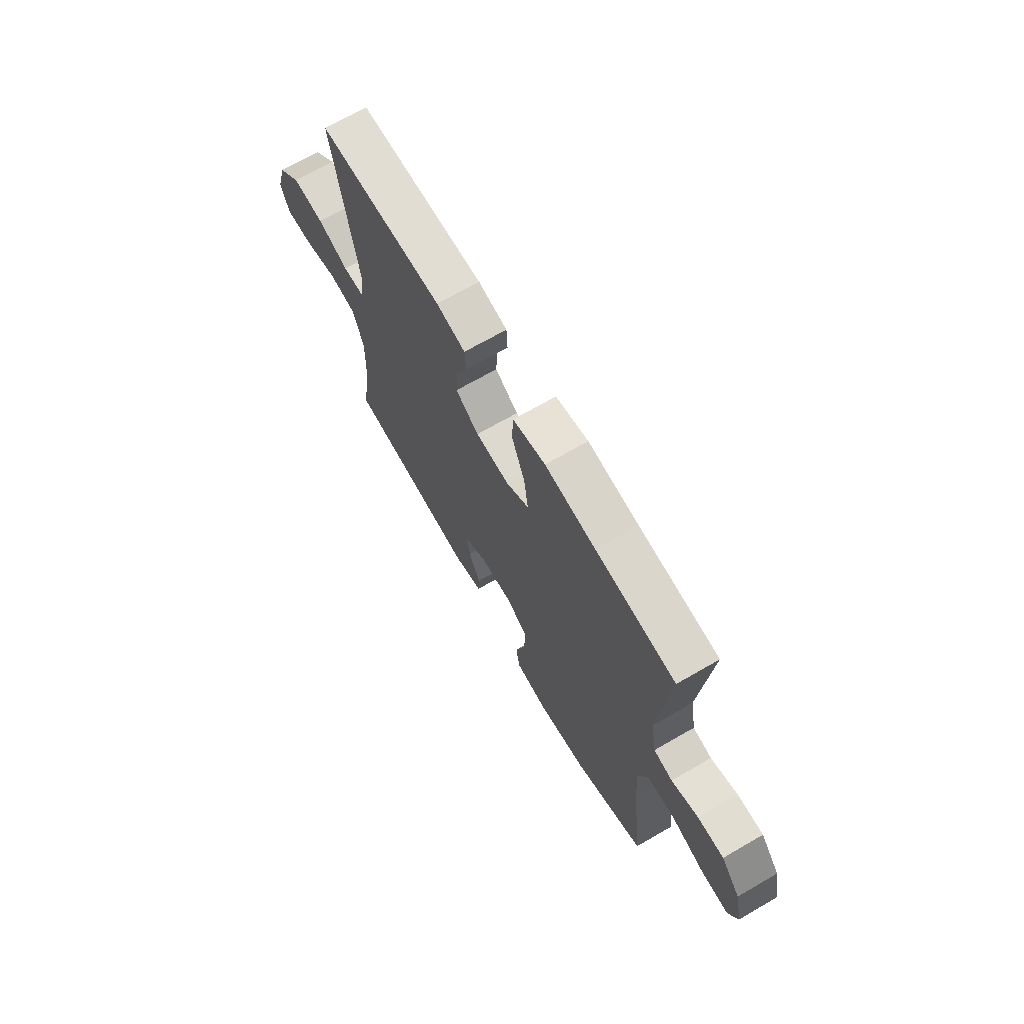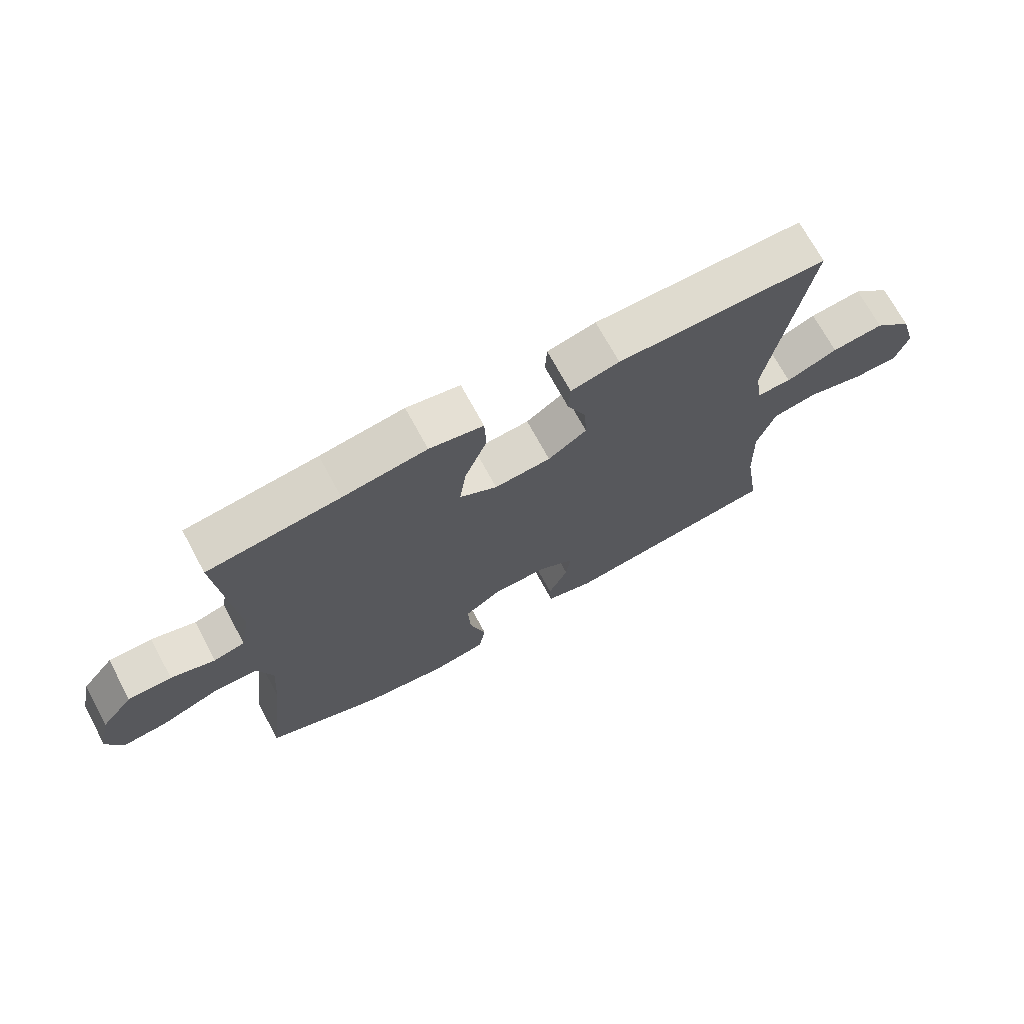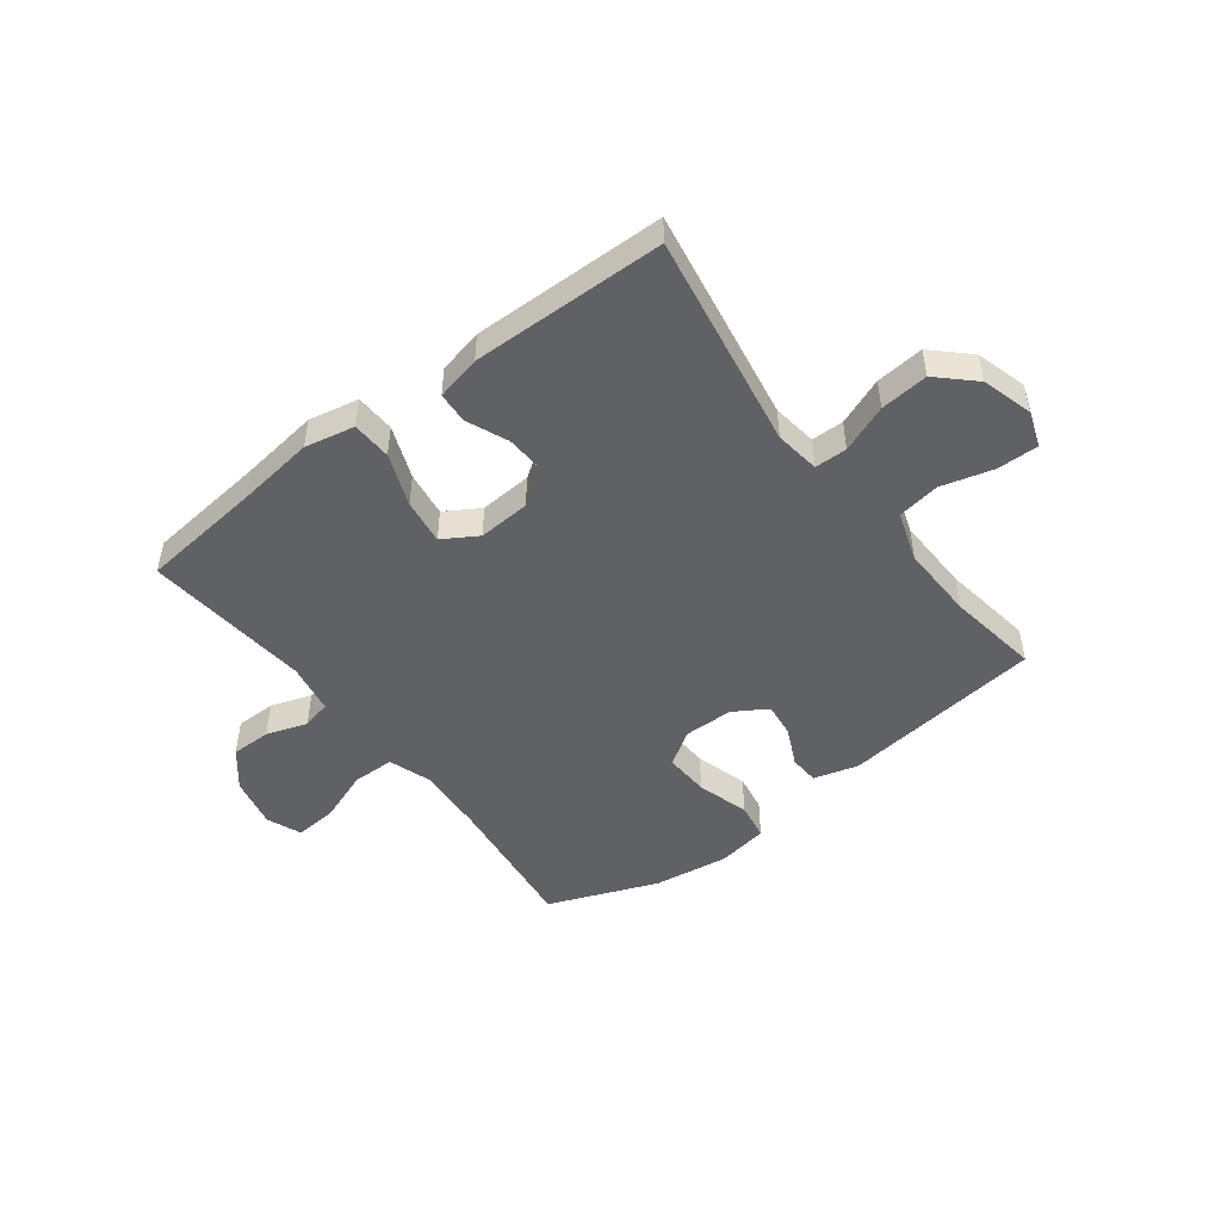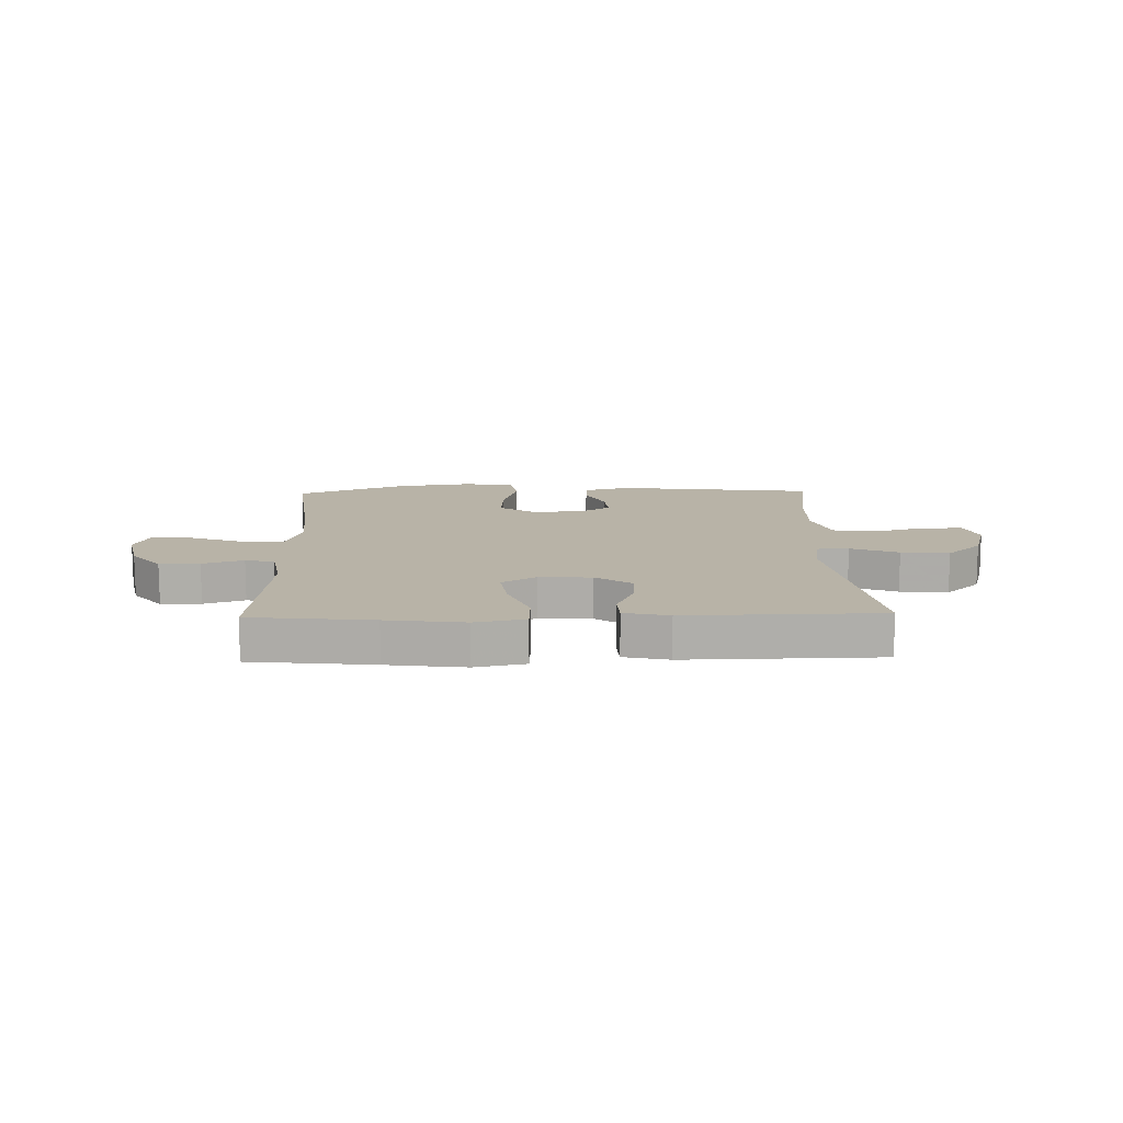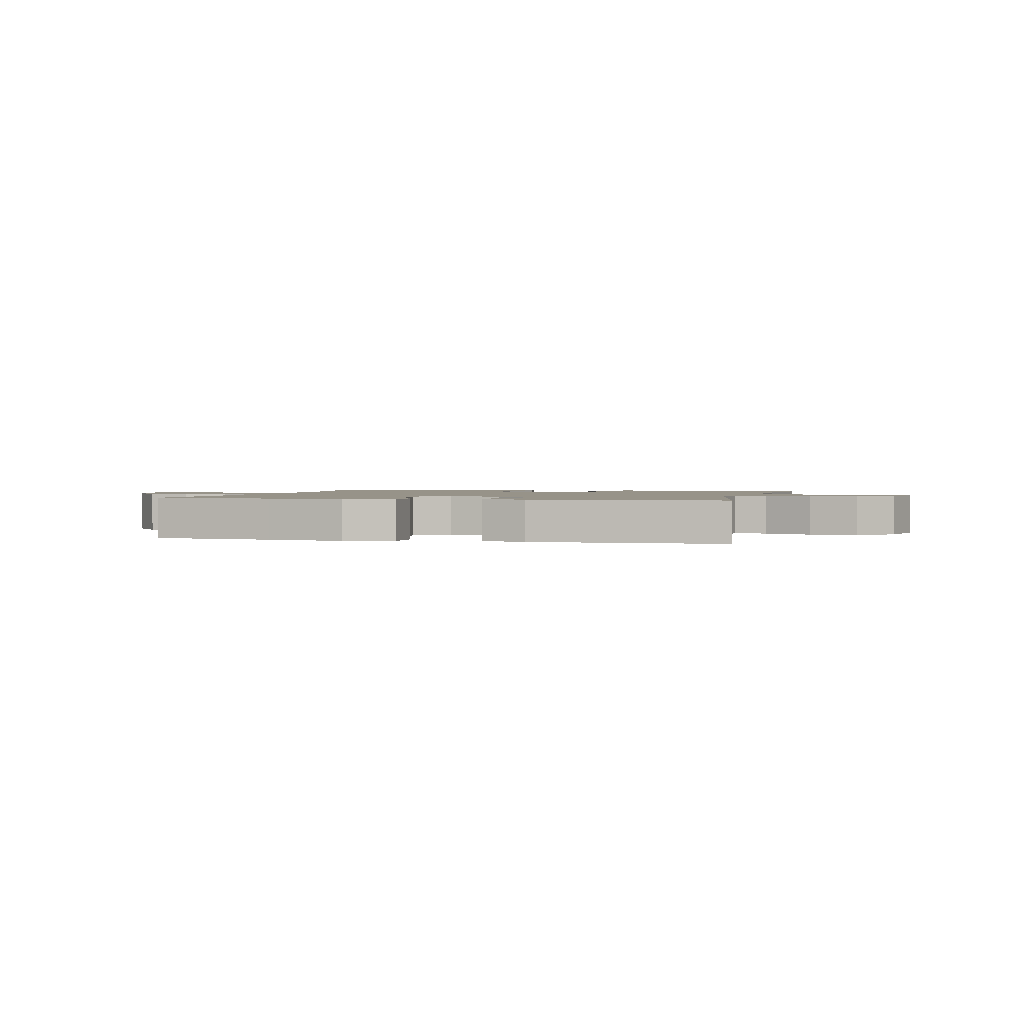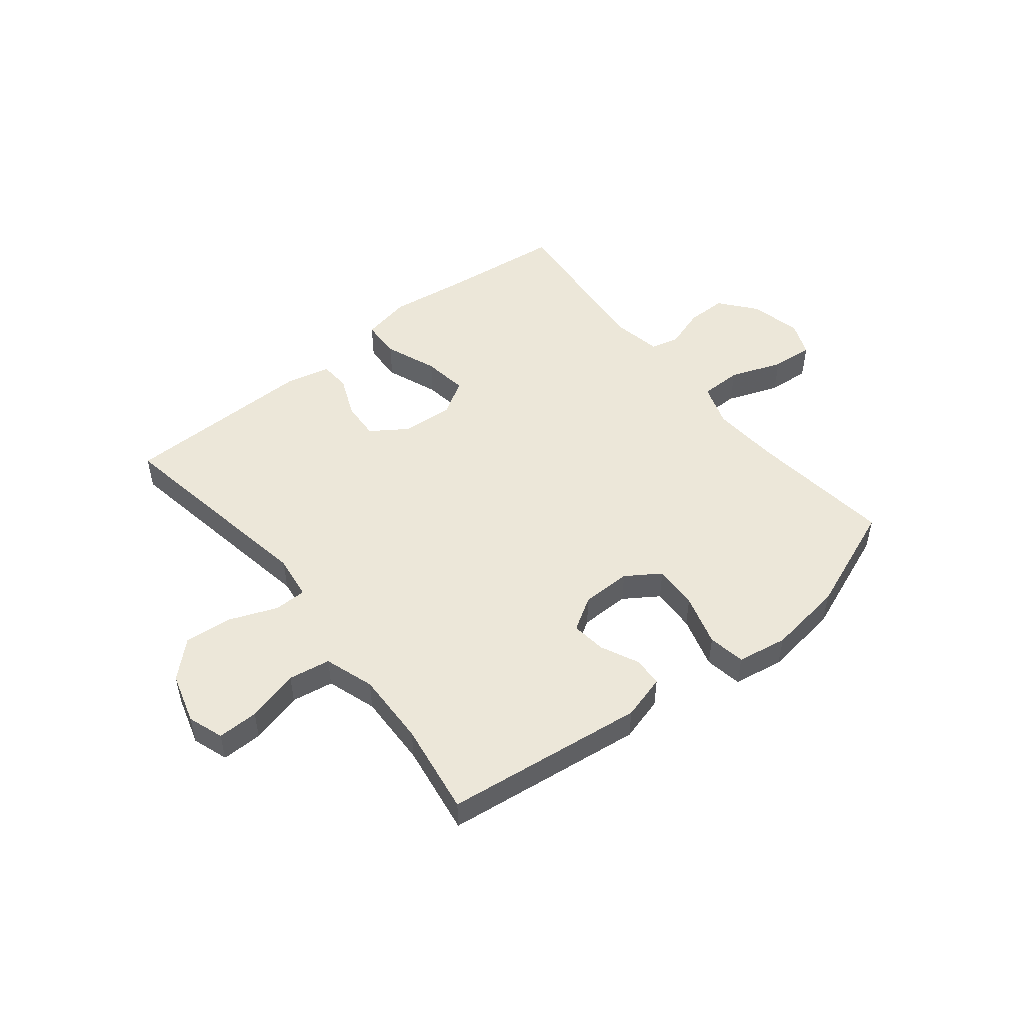
<metadata>
{"format":"obj","ext":"obj","renderer":"f3d","projection":"perspective","resolution":1024,"background":"white","views":[{"elev":68.9,"azim":-120.1,"up":"+Z"},{"elev":71.0,"azim":-28.4,"up":"+Z"},{"elev":-48.7,"azim":37.3,"up":"+Y"},{"elev":12.7,"azim":-1.5,"up":"+Y"},{"elev":1.5,"azim":14.0,"up":"+Y"},{"elev":49.9,"azim":141.4,"up":"+Y"}]}
</metadata>
<code>
v 0.5 0.07 -0.5
v 0.146 0.07 -0.543
v 0.067 0.07 -0.521
v 0.064 0.07 -0.469
v 0.096 0.07 -0.401
v 0.103 0.07 -0.34
v 0.044 0.07 -0.304
v -0.044 0.07 -0.303
v -0.104 0.07 -0.343
v -0.1 0.07 -0.422
v -0.073 0.07 -0.514
v -0.084 0.07 -0.58
v -0.173 0.07 -0.595
v -0.307 0.07 -0.576
v -0.5 0.07 -0.5
v -0.47 0.07 -0.244
v -0.462 0.07 -0.124
v -0.488 0.07 -0.048
v -0.562 0.07 -0.047
v -0.655 0.07 -0.081
v -0.729 0.07 -0.087
v -0.754 0.07 -0.026
v -0.734 0.07 0.065
v -0.682 0.07 0.129
v -0.611 0.07 0.129
v -0.539 0.07 0.105
v -0.488 0.07 0.117
v -0.472 0.07 0.206
v -0.5 0.07 0.5
v -0.285 0.07 0.523
v -0.148 0.07 0.541
v -0.06 0.07 0.523
v -0.057 0.07 0.453
v -0.093 0.07 0.36
v -0.104 0.07 0.28
v -0.043 0.07 0.243
v 0.049 0.07 0.249
v 0.112 0.07 0.292
v 0.108 0.07 0.36
v 0.077 0.07 0.433
v 0.08 0.07 0.488
v 0.159 0.07 0.506
v 0.5 0.07 0.5
v 0.436 0.07 0.119
v 0.447 0.07 0.04
v 0.504 0.07 0.039
v 0.588 0.07 0.072
v 0.673 0.07 0.08
v 0.735 0.07 0.021
v 0.761 0.07 -0.069
v 0.739 0.07 -0.132
v 0.667 0.07 -0.131
v 0.574 0.07 -0.106
v 0.5 0.07 -0.118
v 0.471 0.07 -0.206
v 0.475 0.07 -0.337
v 0.5 0 -0.5
v 0.146 0 -0.543
v 0.067 0 -0.521
v 0.064 0 -0.469
v 0.096 0 -0.401
v 0.103 0 -0.34
v 0.044 0 -0.304
v -0.044 0 -0.303
v -0.104 0 -0.343
v -0.1 0 -0.422
v -0.073 0 -0.514
v -0.084 0 -0.58
v -0.173 0 -0.595
v -0.307 0 -0.576
v -0.5 0 -0.5
v -0.47 0 -0.244
v -0.462 0 -0.124
v -0.488 0 -0.048
v -0.562 0 -0.047
v -0.655 0 -0.081
v -0.729 0 -0.087
v -0.754 0 -0.026
v -0.734 0 0.065
v -0.682 0 0.129
v -0.611 0 0.129
v -0.539 0 0.105
v -0.488 0 0.117
v -0.472 0 0.206
v -0.5 0 0.5
v -0.285 0 0.523
v -0.148 0 0.541
v -0.06 0 0.523
v -0.057 0 0.453
v -0.093 0 0.36
v -0.104 0 0.28
v -0.043 0 0.243
v 0.049 0 0.249
v 0.112 0 0.292
v 0.108 0 0.36
v 0.077 0 0.433
v 0.08 0 0.488
v 0.159 0 0.506
v 0.5 0 0.5
v 0.436 0 0.119
v 0.447 0 0.04
v 0.504 0 0.039
v 0.588 0 0.072
v 0.673 0 0.08
v 0.735 0 0.021
v 0.761 0 -0.069
v 0.739 0 -0.132
v 0.667 0 -0.131
v 0.574 0 -0.106
v 0.5 0 -0.118
v 0.471 0 -0.206
v 0.475 0 -0.337
f 50 51 52 53
f 50 53 54
f 49 50 54
f 46 47 48 49
f 45 46 49 54
f 41 42 43 44
f 39 40 41 44
f 38 39 44 45
f 37 38 45 54
f 31 32 33 34
f 30 31 34 35
f 28 29 30 35
f 27 28 35 36
f 23 24 25 26
f 21 22 23 26
f 19 20 21 26
f 18 19 26 27
f 17 18 27 36
f 13 14 15 16
f 10 11 12 13
f 9 10 13 16
f 8 9 16 17
f 2 3 4 5
f 56 1 2 5
f 55 56 5 6
f 7 8 17 36
f 36 37 54 55
f 6 7 36 55
f 109 108 107 106
f 110 109 106
f 110 106 105
f 105 104 103 102
f 110 105 102 101
f 100 99 98 97
f 100 97 96 95
f 101 100 95 94
f 110 101 94 93
f 90 89 88 87
f 91 90 87 86
f 91 86 85 84
f 92 91 84 83
f 82 81 80 79
f 82 79 78 77
f 82 77 76 75
f 83 82 75 74
f 92 83 74 73
f 72 71 70 69
f 69 68 67 66
f 72 69 66 65
f 73 72 65 64
f 61 60 59 58
f 61 58 57 112
f 62 61 112 111
f 92 73 64 63
f 111 110 93 92
f 111 92 63 62
f 1 57 58 2
f 2 58 59 3
f 3 59 60 4
f 4 60 61 5
f 5 61 62 6
f 6 62 63 7
f 7 63 64 8
f 8 64 65 9
f 9 65 66 10
f 10 66 67 11
f 11 67 68 12
f 12 68 69 13
f 13 69 70 14
f 14 70 71 15
f 15 71 72 16
f 16 72 73 17
f 17 73 74 18
f 18 74 75 19
f 19 75 76 20
f 20 76 77 21
f 21 77 78 22
f 22 78 79 23
f 23 79 80 24
f 24 80 81 25
f 25 81 82 26
f 26 82 83 27
f 27 83 84 28
f 28 84 85 29
f 29 85 86 30
f 30 86 87 31
f 31 87 88 32
f 32 88 89 33
f 33 89 90 34
f 34 90 91 35
f 35 91 92 36
f 36 92 93 37
f 37 93 94 38
f 38 94 95 39
f 39 95 96 40
f 40 96 97 41
f 41 97 98 42
f 42 98 99 43
f 43 99 100 44
f 44 100 101 45
f 45 101 102 46
f 46 102 103 47
f 47 103 104 48
f 48 104 105 49
f 49 105 106 50
f 50 106 107 51
f 51 107 108 52
f 52 108 109 53
f 53 109 110 54
f 54 110 111 55
f 55 111 112 56
f 56 112 57 1

</code>
